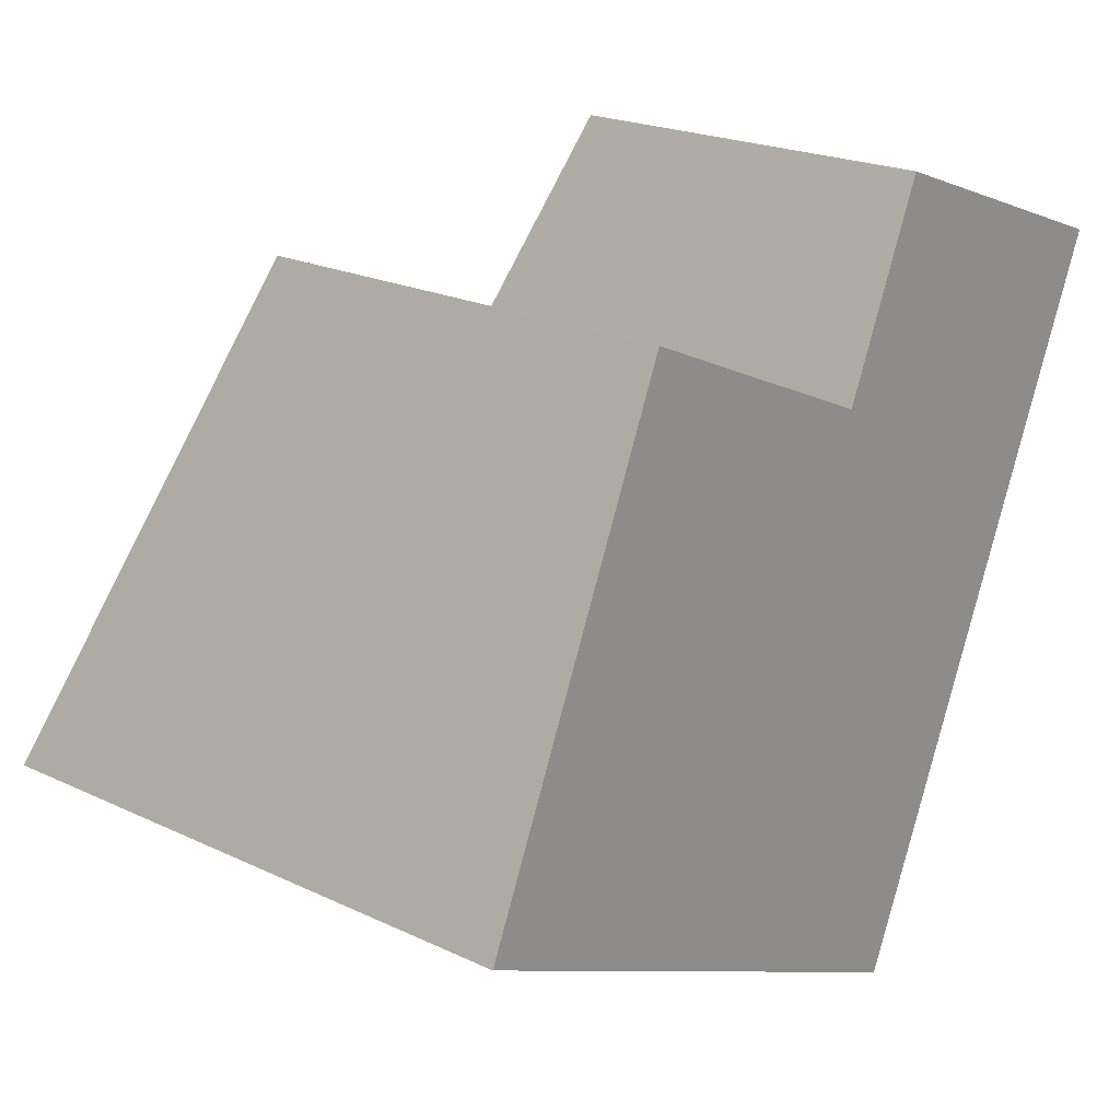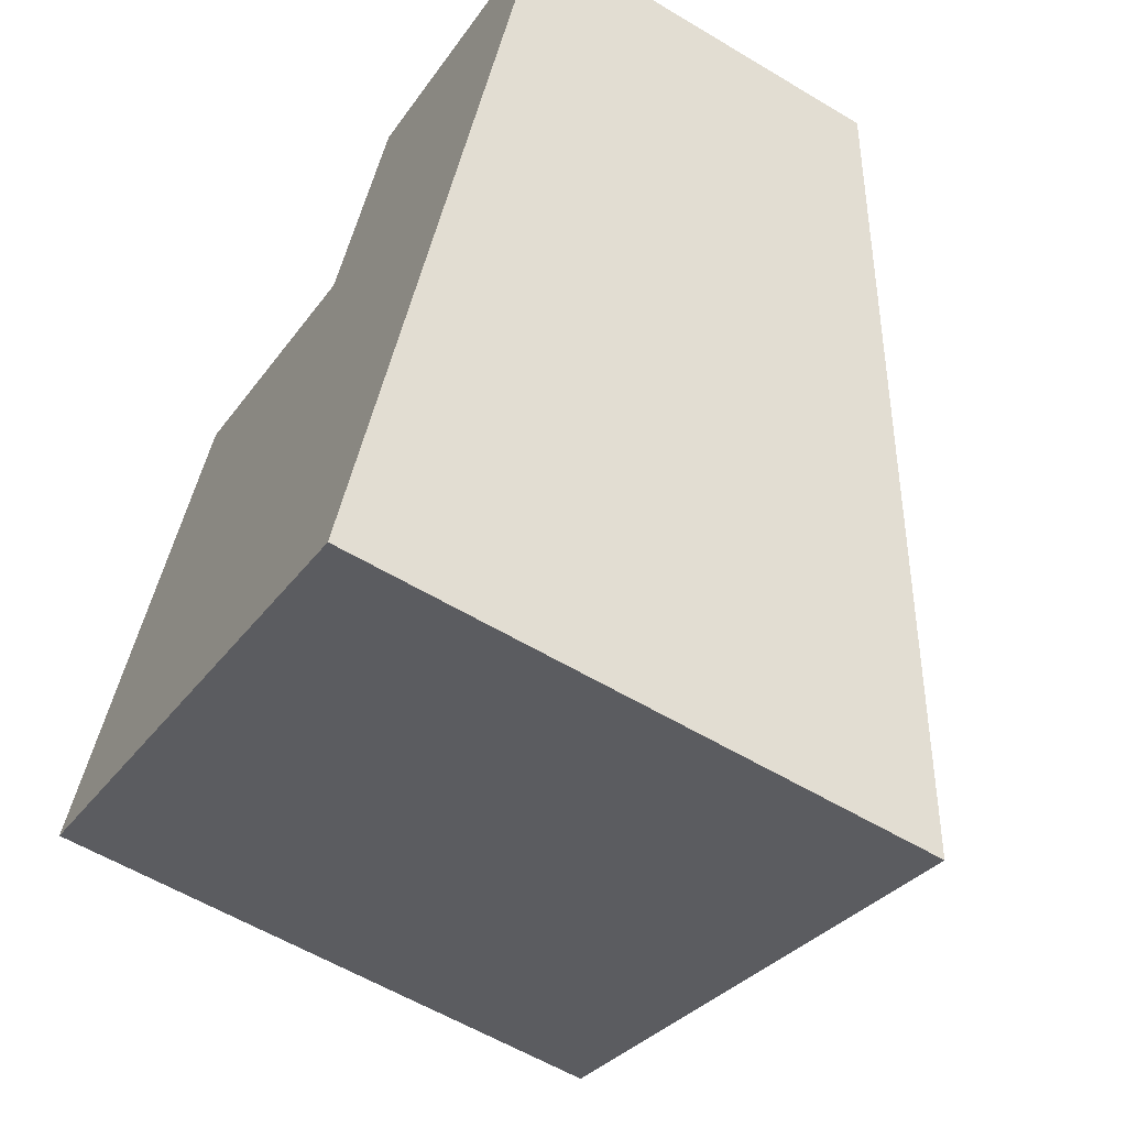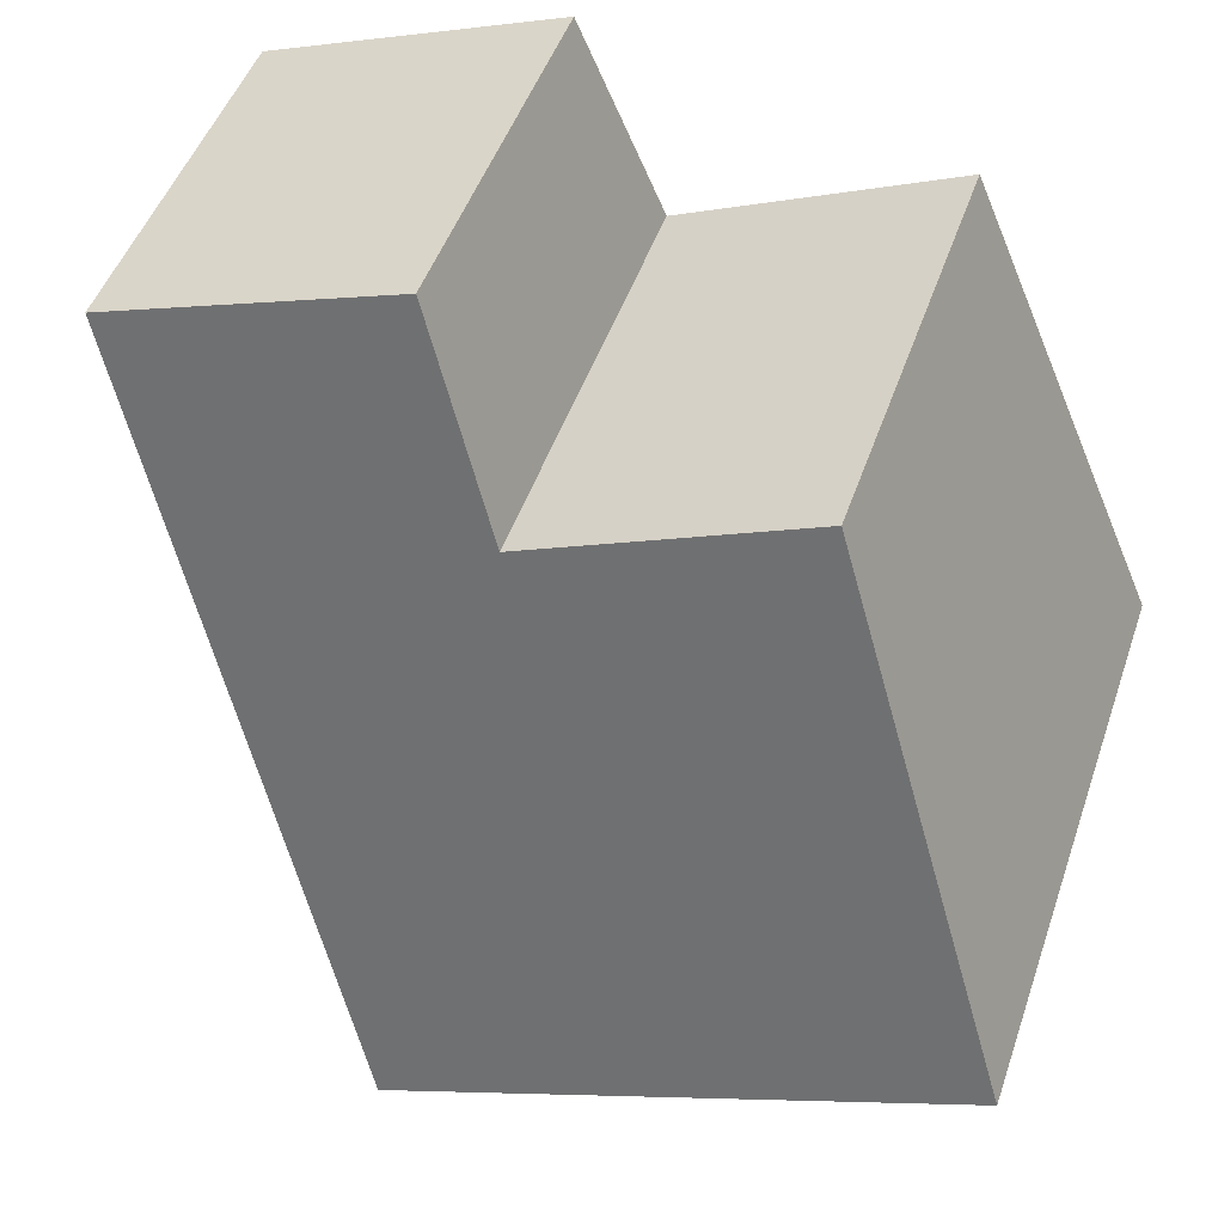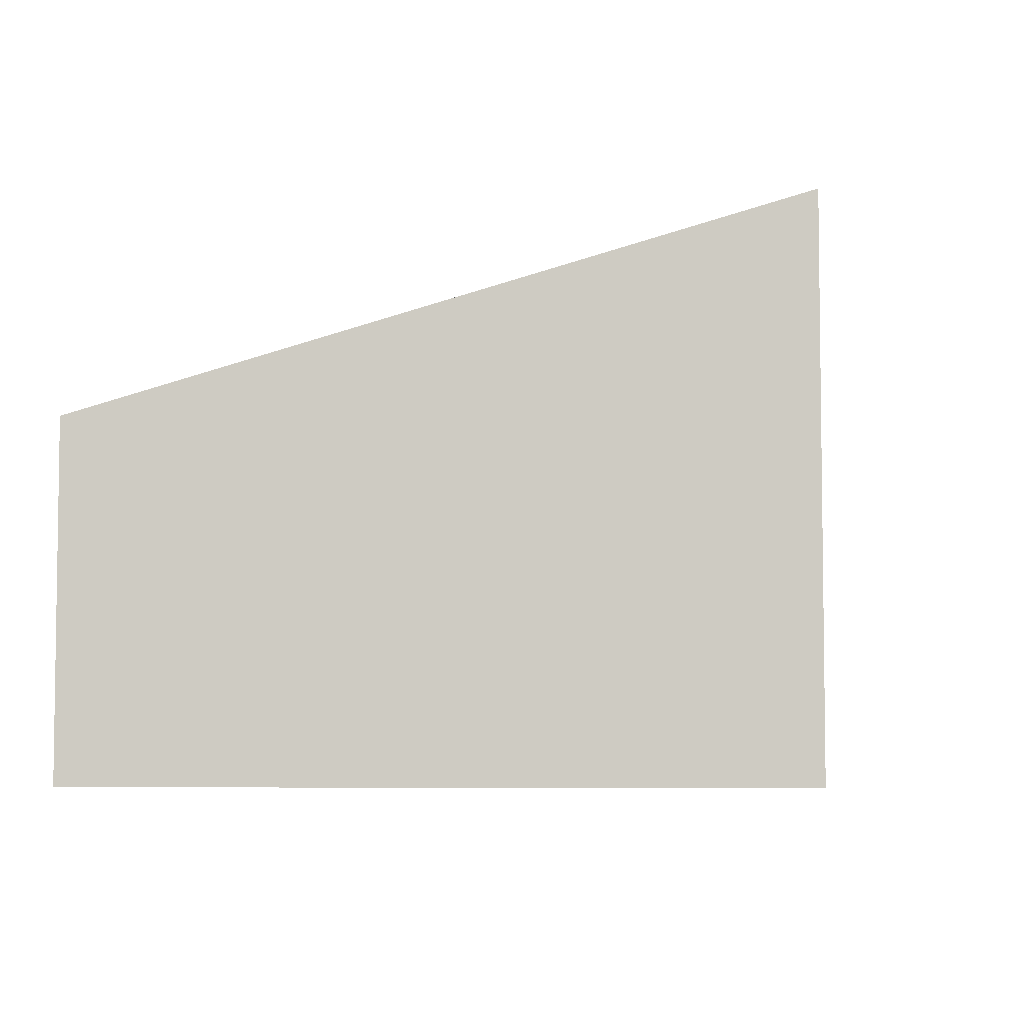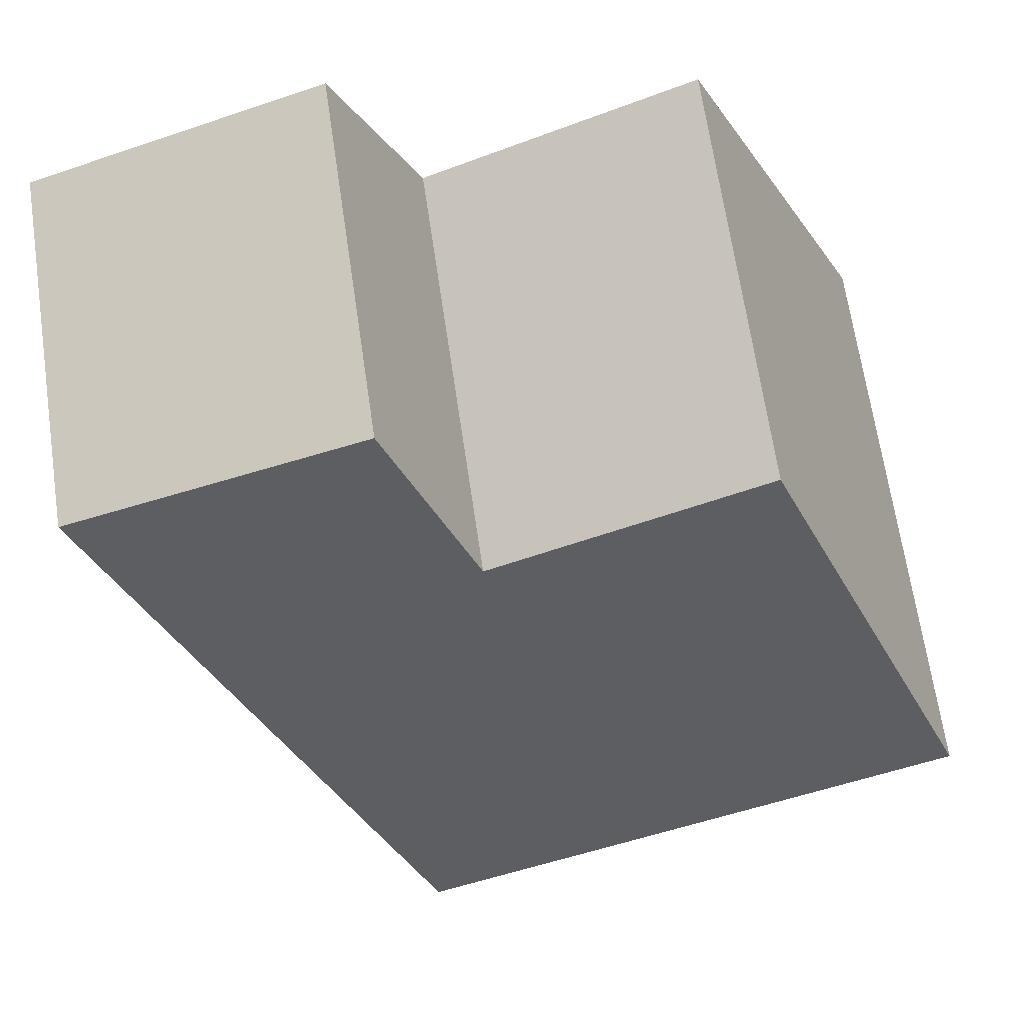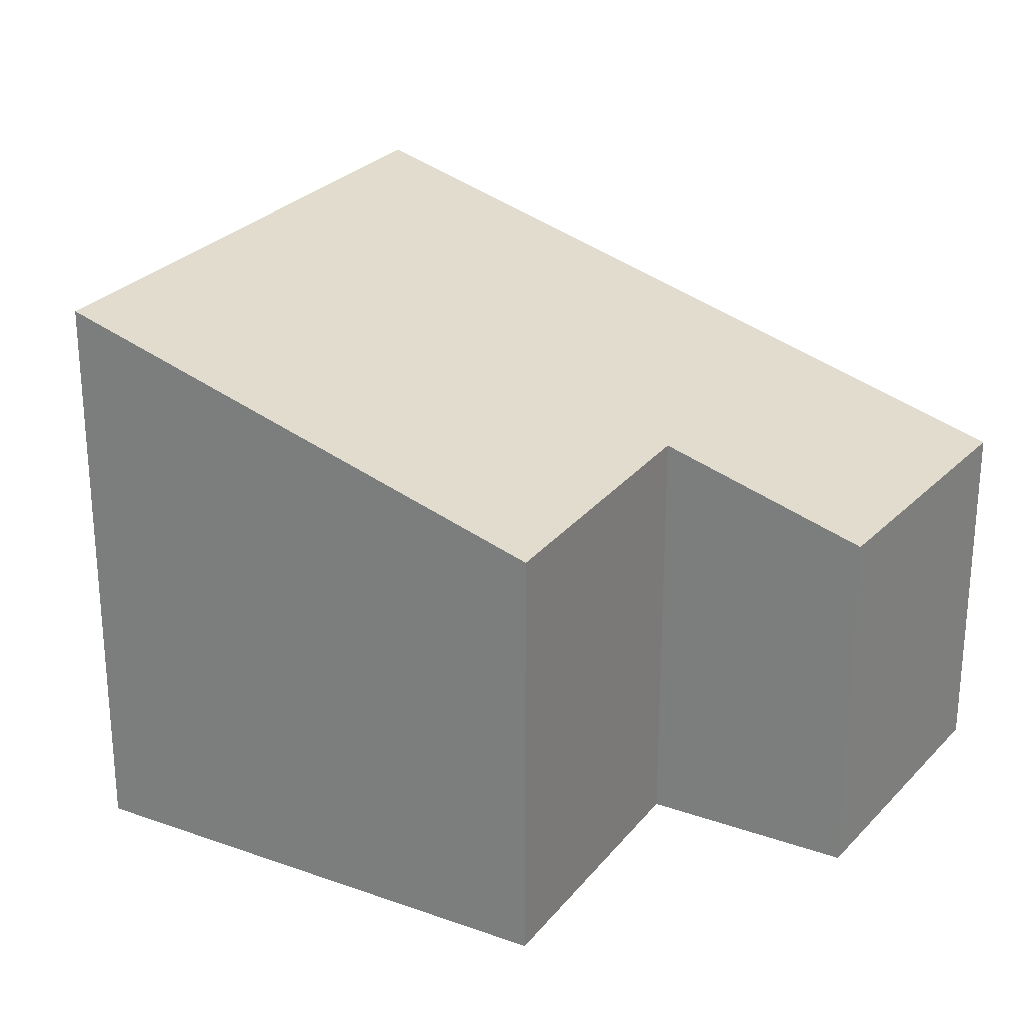
<metadata>
{"format":"obj","ext":"obj","renderer":"f3d","projection":"perspective","resolution":1024,"background":"white","views":[{"elev":21.3,"azim":-49.8,"up":"+Z"},{"elev":-58.4,"azim":58.2,"up":"+Z"},{"elev":48.3,"azim":-161.3,"up":"+Z"},{"elev":-5.3,"azim":115.8,"up":"+Y"},{"elev":67.7,"azim":171.6,"up":"+Z"},{"elev":25.4,"azim":-37.0,"up":"+Y"}]}
</metadata>
<code>
v  4.883 5.132 -2.18
v  4.925 3.214 4.769
v  7.519 3.189 3.816
v  4.178 3.77 3.051
v  1.78 3.745 4.106
v  0 5.073 3.106e-16
v  4.925 -2.92e-16 4.769
v  7.519 -2.337e-16 3.816
v  0 0 0
v  1.78 -2.514e-16 4.106
v  4.178 -1.868e-16 3.051
v  4.883 1.335e-16 -2.18
g defaultobject
f 1 2 3
f 2 1 4
f 4 1 5
f 5 1 6
f 7 3 2
f 3 7 8
f 9 5 6
f 5 9 10
f 11 2 4
f 2 11 7
f 3 12 1
f 12 3 8
f 12 6 1
f 6 12 9
f 5 11 4
f 11 5 10
f 7 12 8
f 12 7 11
f 12 11 10
f 12 10 9

</code>
